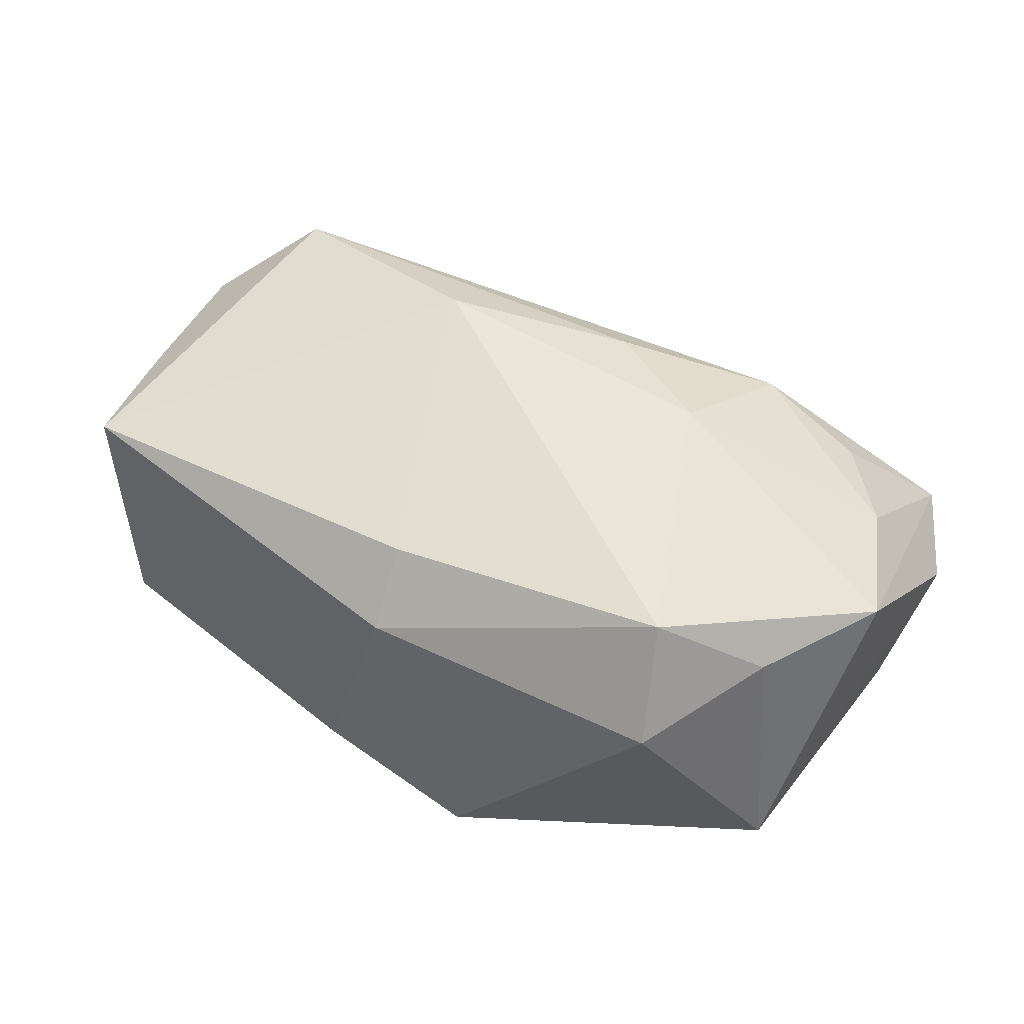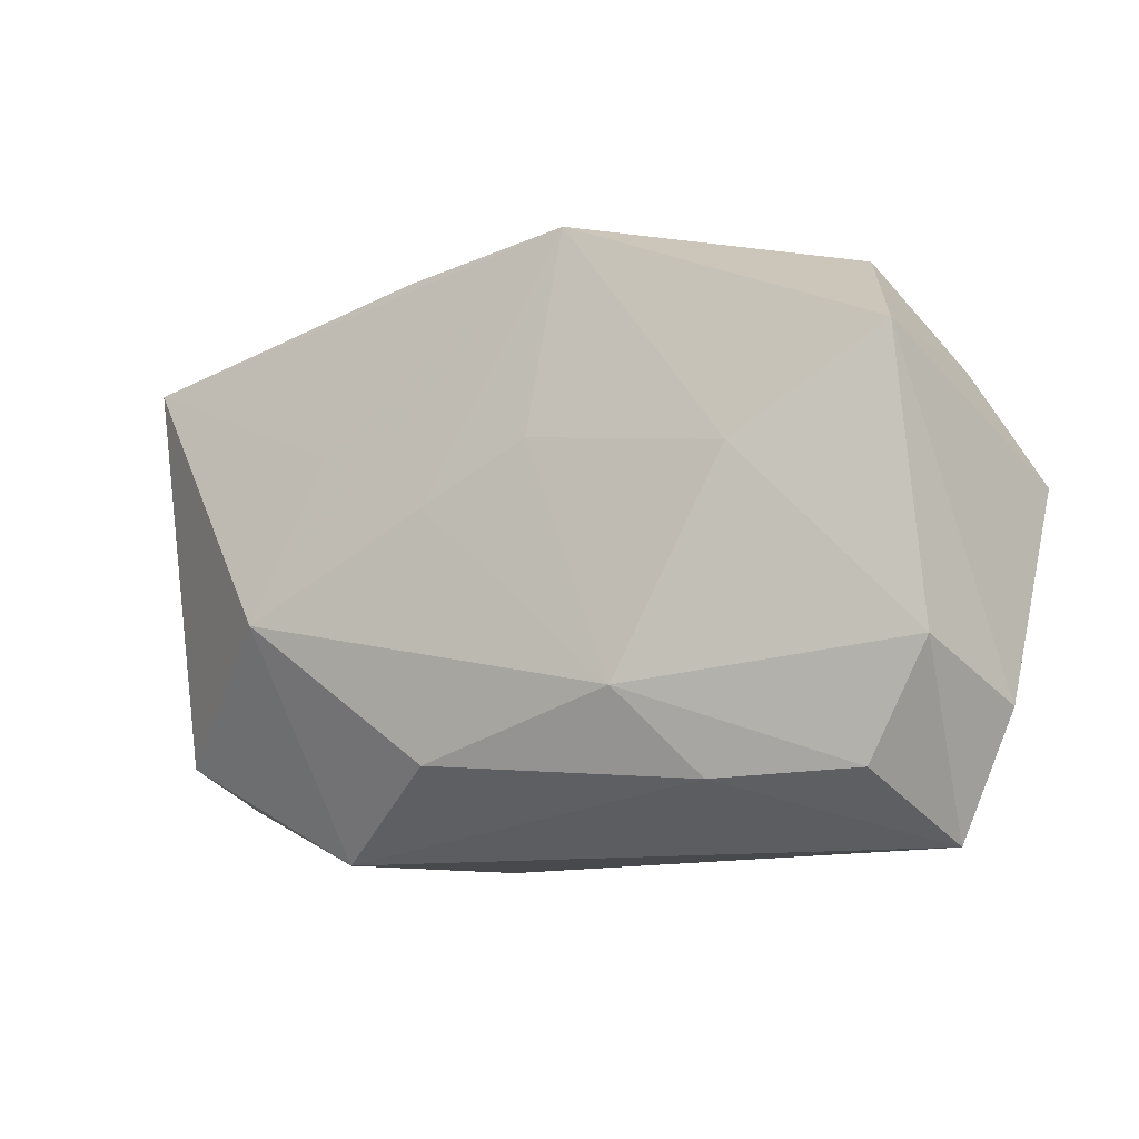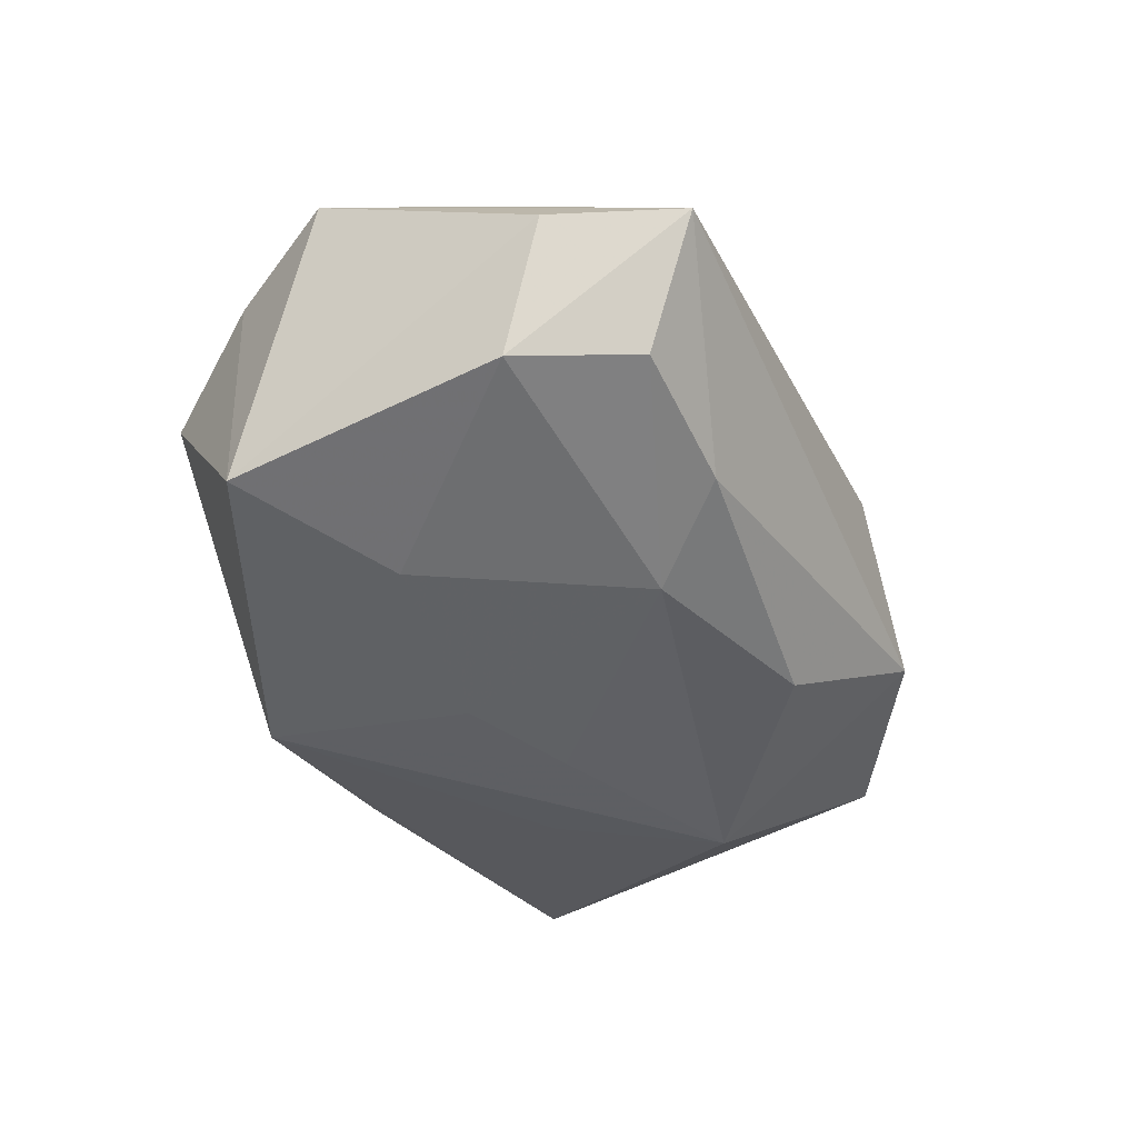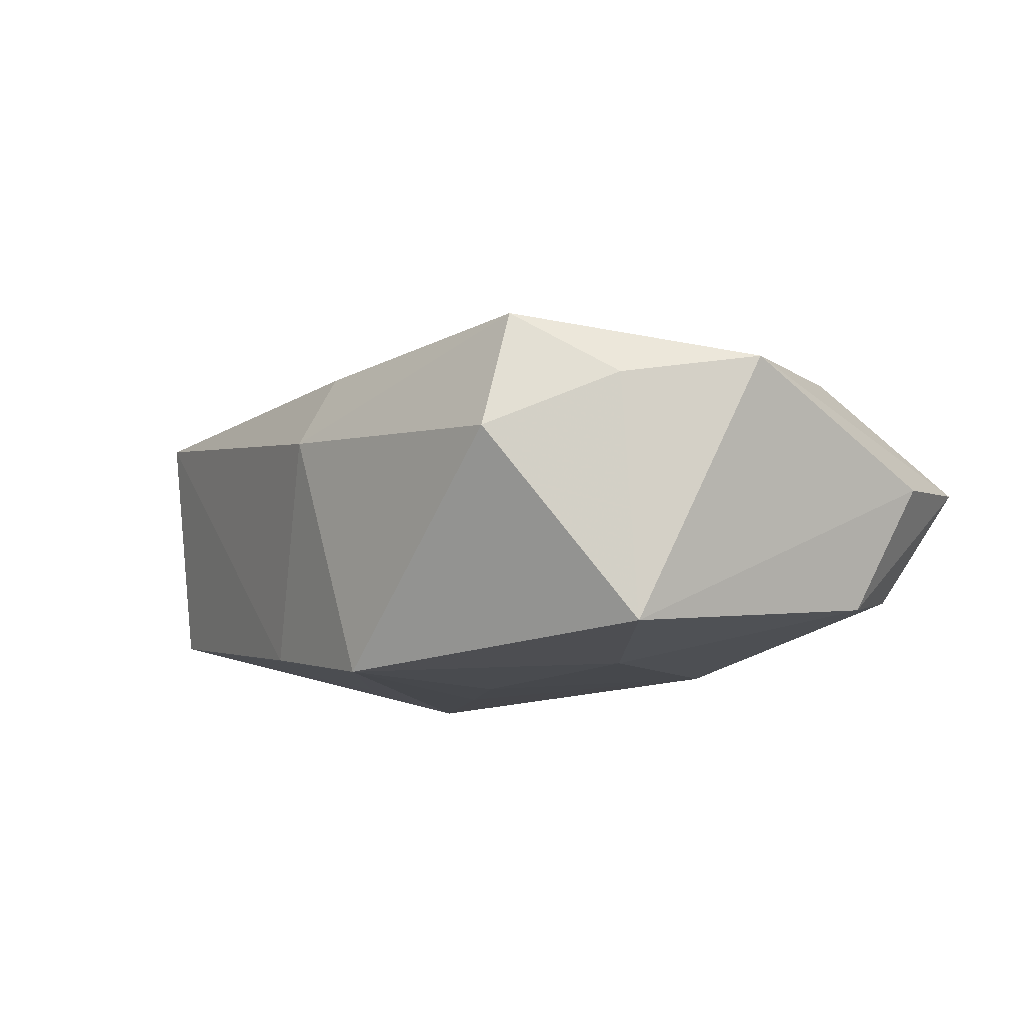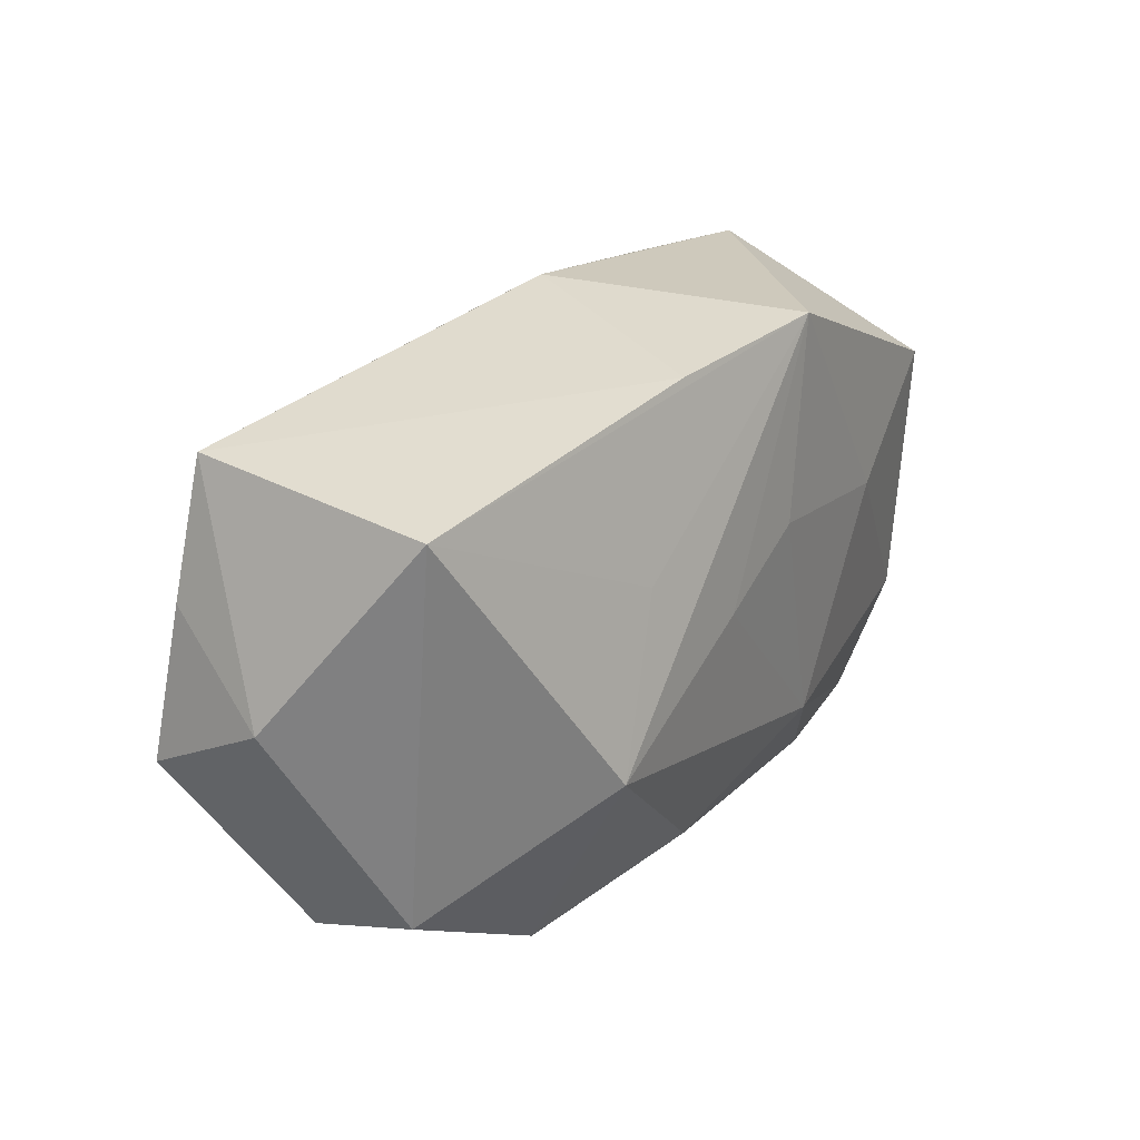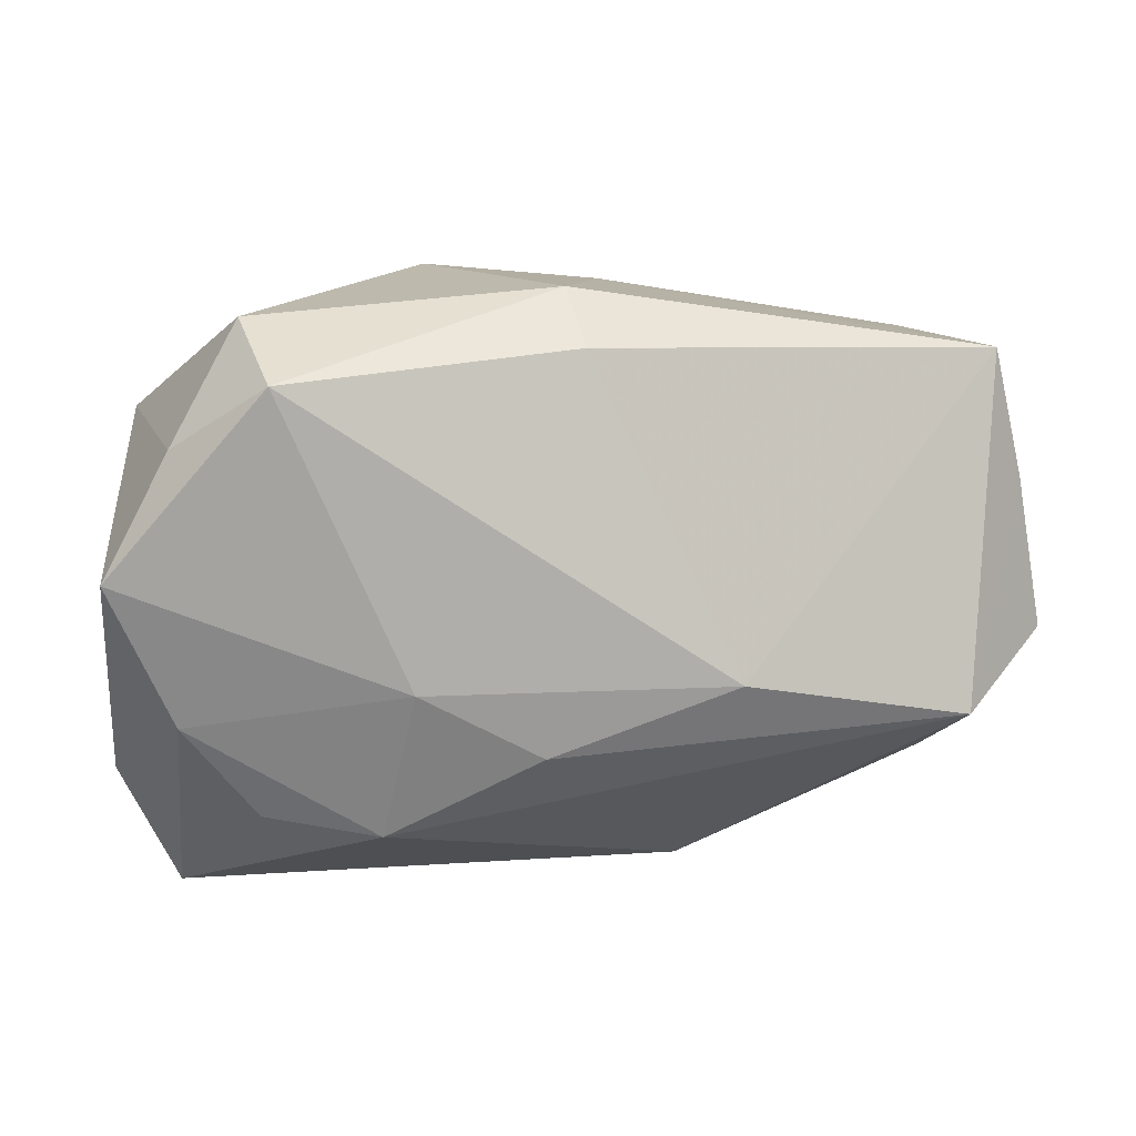
<metadata>
{"format":"obj","ext":"obj","renderer":"f3d","projection":"perspective","resolution":1024,"background":"white","views":[{"elev":37.0,"azim":-148.4,"up":"+Z"},{"elev":-12.1,"azim":-152.4,"up":"+Y"},{"elev":-41.5,"azim":-66.2,"up":"+Z"},{"elev":-9.0,"azim":-126.8,"up":"+Z"},{"elev":23.0,"azim":124.7,"up":"+Y"},{"elev":17.7,"azim":-15.3,"up":"+Y"}]}
</metadata>
<code>
v -0.03508 0.01489 0.0073
v 0.007307 0.02289 -0.01484
v -0.03576 0.01368 -0.01387
v 0.00393 0.002015 -0.01805
v -0.04036 -0.01532 -0.0006236
v 0.02057 -0.006535 -0.01843
v 0.03063 -0.009701 0.02059
v -0.02265 0.004938 -0.01619
v -0.01935 -0.01855 0.01306
v -0.02838 0.02457 0.002588
v 0.01002 -0.00511 0.02059
v 0.01438 0.0078 -0.01671
v -0.0124 -0.01373 -0.01618
v 0.04046 -0.005147 0.01286
v -0.008728 0.02465 -0.01702
v -0.00635 -0.01096 0.0179
v 0.008608 -0.02608 0.006681
v 0.03399 -0.01678 -0.007321
v 0.04145 0.0007422 0.001221
v 0.03863 0.008213 0.01127
v -0.02909 -0.0172 0.009077
v -0.03567 -0.008567 0.008994
v -0.01865 -0.02107 -0.012
v -0.01706 -0.004714 0.01672
v -0.03722 -0.01093 -0.01159
v 0.03605 0.01758 -0.01143
v -0.001191 0.02226 0.01161
v 0.03603 0.02002 0.01048
v -0.03529 -0.02608 0.0005372
v -0.04123 0.004398 0.008969
v 0.03398 -0.01973 0.002744
v 0.01734 -0.02608 -0.00686
v -0.001162 0.02617 0.004971
v 0.005657 -0.01892 -0.0147
v -0.005624 0.006885 -0.01769
v -0.03135 -0.02061 -0.009816
v -0.02753 0.02099 0.01299
f 6 32 34
f 5 25 29
f 3 25 5
f 15 8 3
f 3 8 25
f 6 15 12
f 12 26 6
f 15 26 12
f 27 33 37
f 28 33 27
f 27 37 11
f 11 28 27
f 28 26 2
f 2 33 28
f 2 26 15
f 15 33 2
f 35 8 15
f 23 34 32
f 32 29 23
f 21 9 22
f 22 29 21
f 21 29 9
f 30 3 5
f 5 29 30
f 30 29 22
f 15 3 10
f 10 33 15
f 37 33 10
f 19 26 28
f 4 15 6
f 4 35 15
f 36 29 25
f 36 23 29
f 34 23 13
f 6 34 13
f 25 8 13
f 13 4 6
f 13 36 25
f 23 36 13
f 8 35 13
f 35 4 13
f 9 29 17
f 17 29 32
f 9 16 24
f 22 9 24
f 24 30 22
f 37 30 24
f 11 37 24
f 24 16 11
f 3 30 1
f 1 10 3
f 1 30 37
f 37 10 1
f 26 19 18
f 6 26 18
f 18 32 6
f 7 28 11
f 11 16 7
f 7 16 9
f 9 17 7
f 28 7 20
f 7 14 20
f 20 19 28
f 20 14 19
f 31 14 7
f 32 18 31
f 31 18 19
f 19 14 31
f 31 17 32
f 31 7 17

</code>
